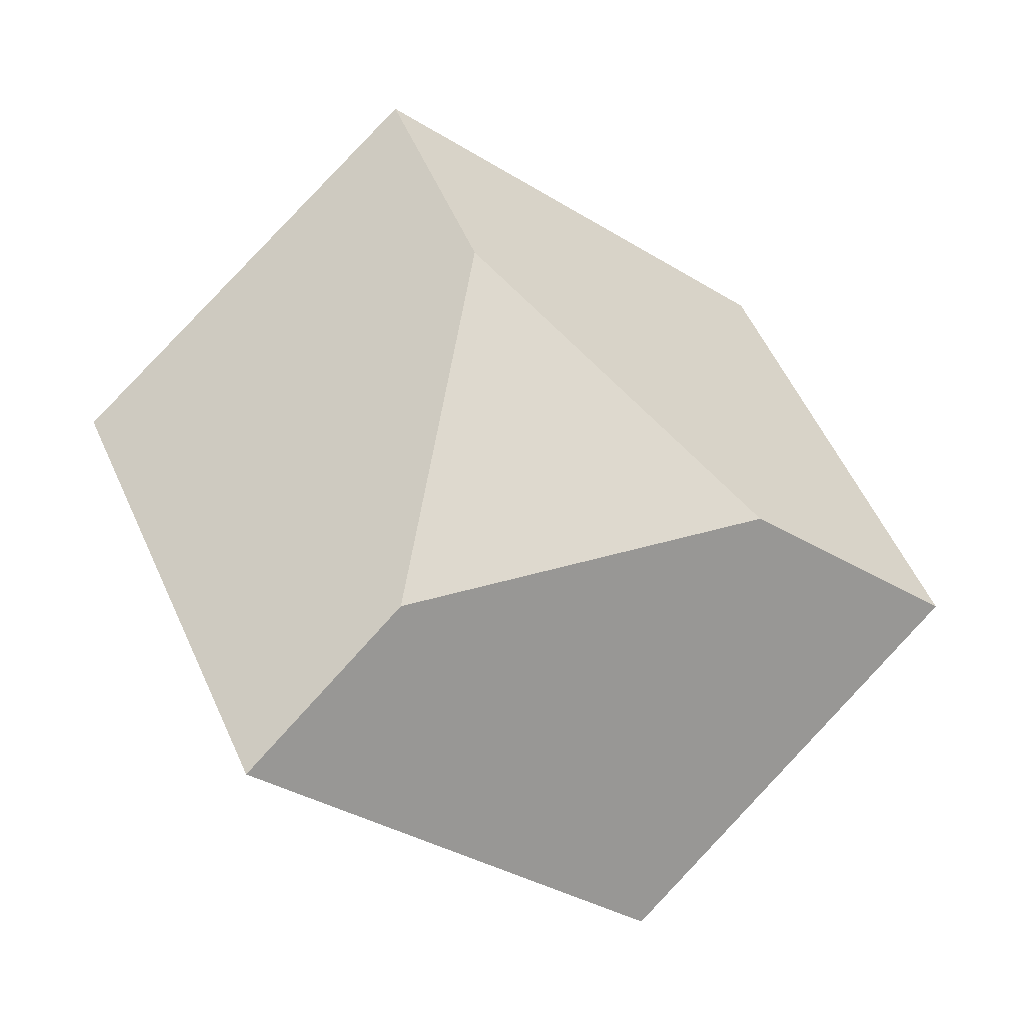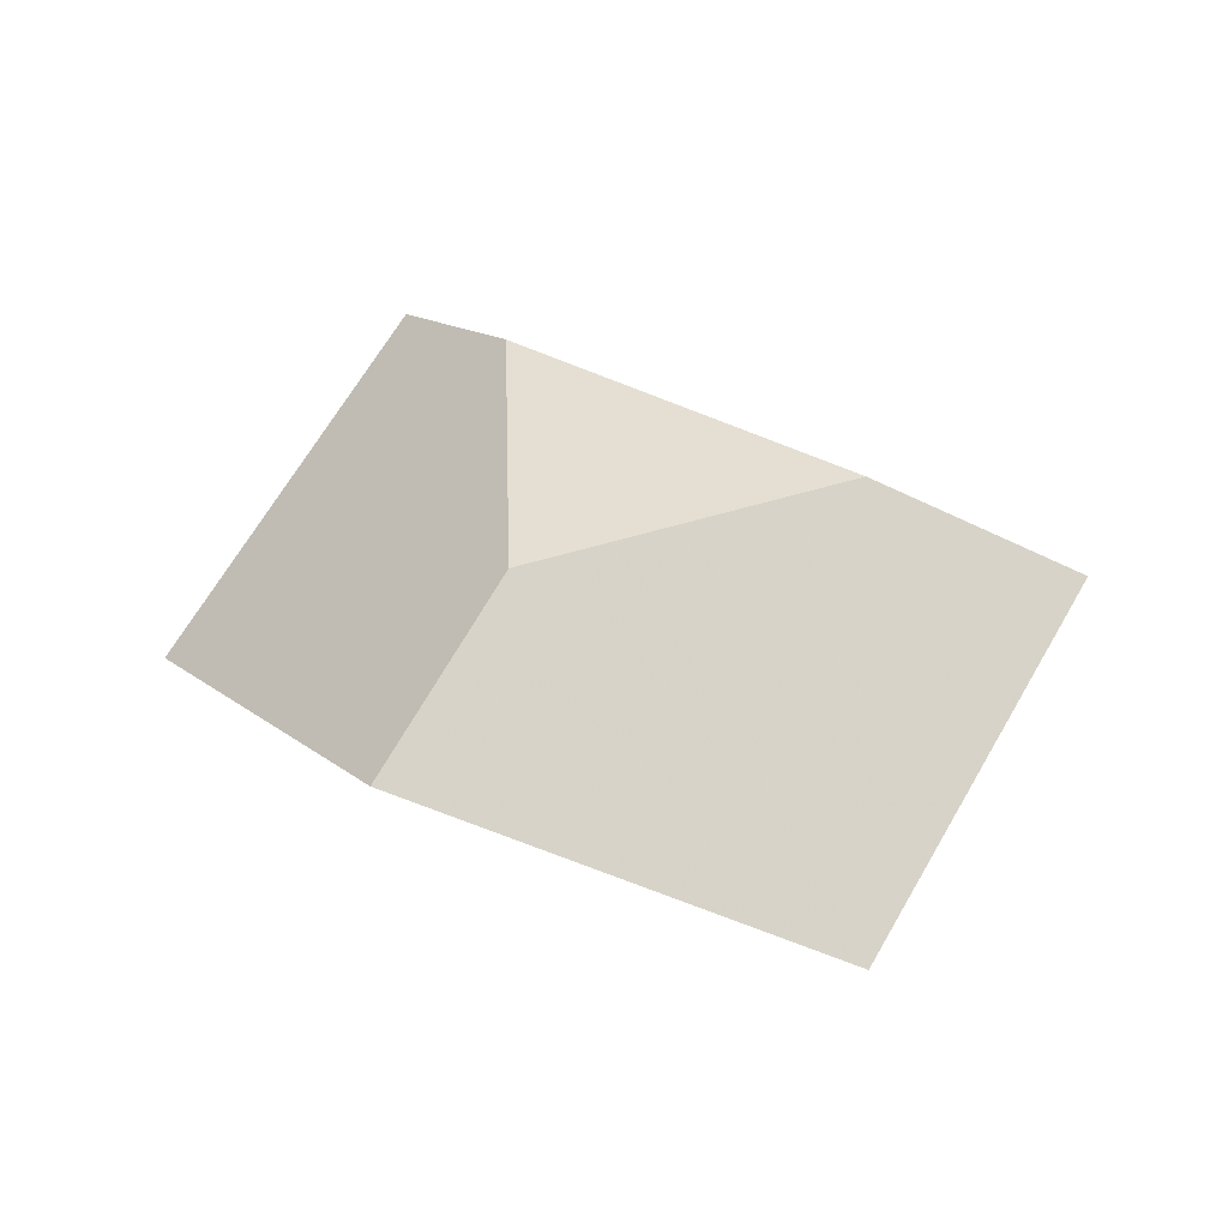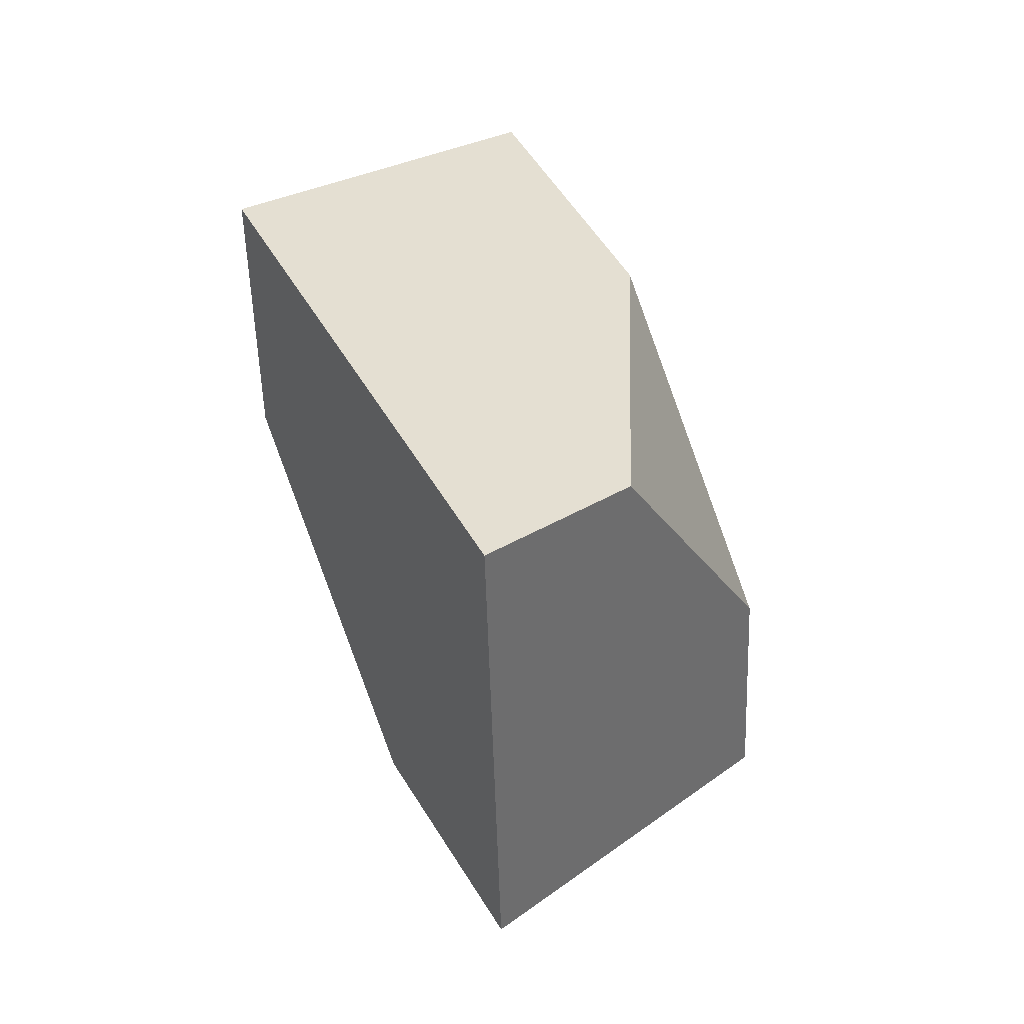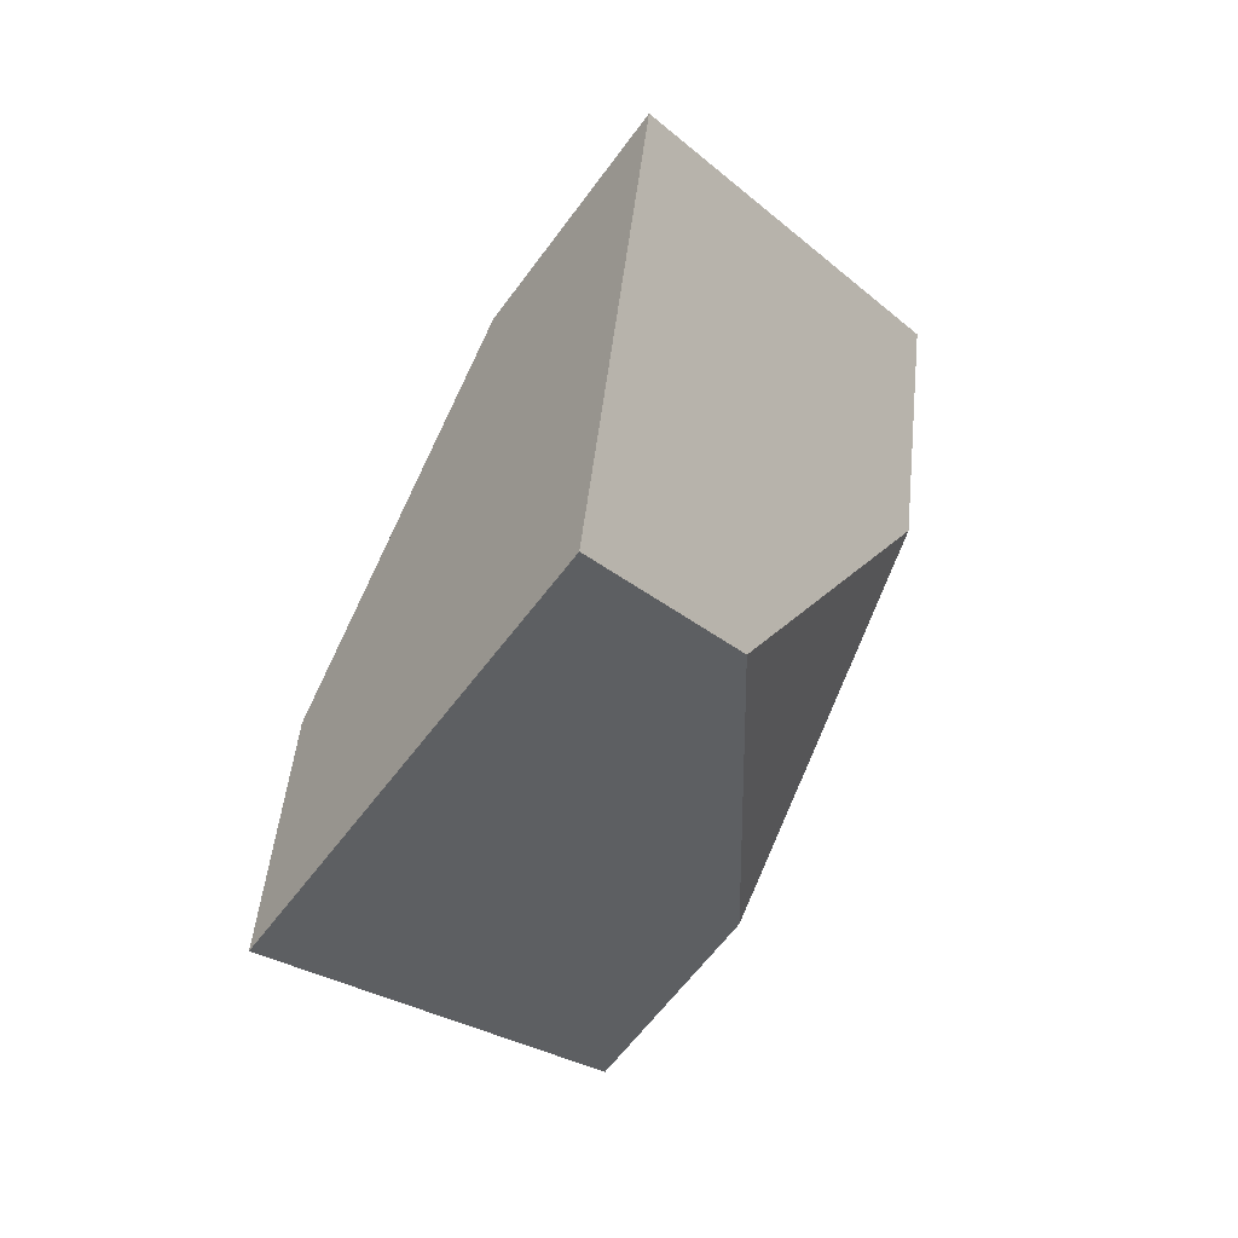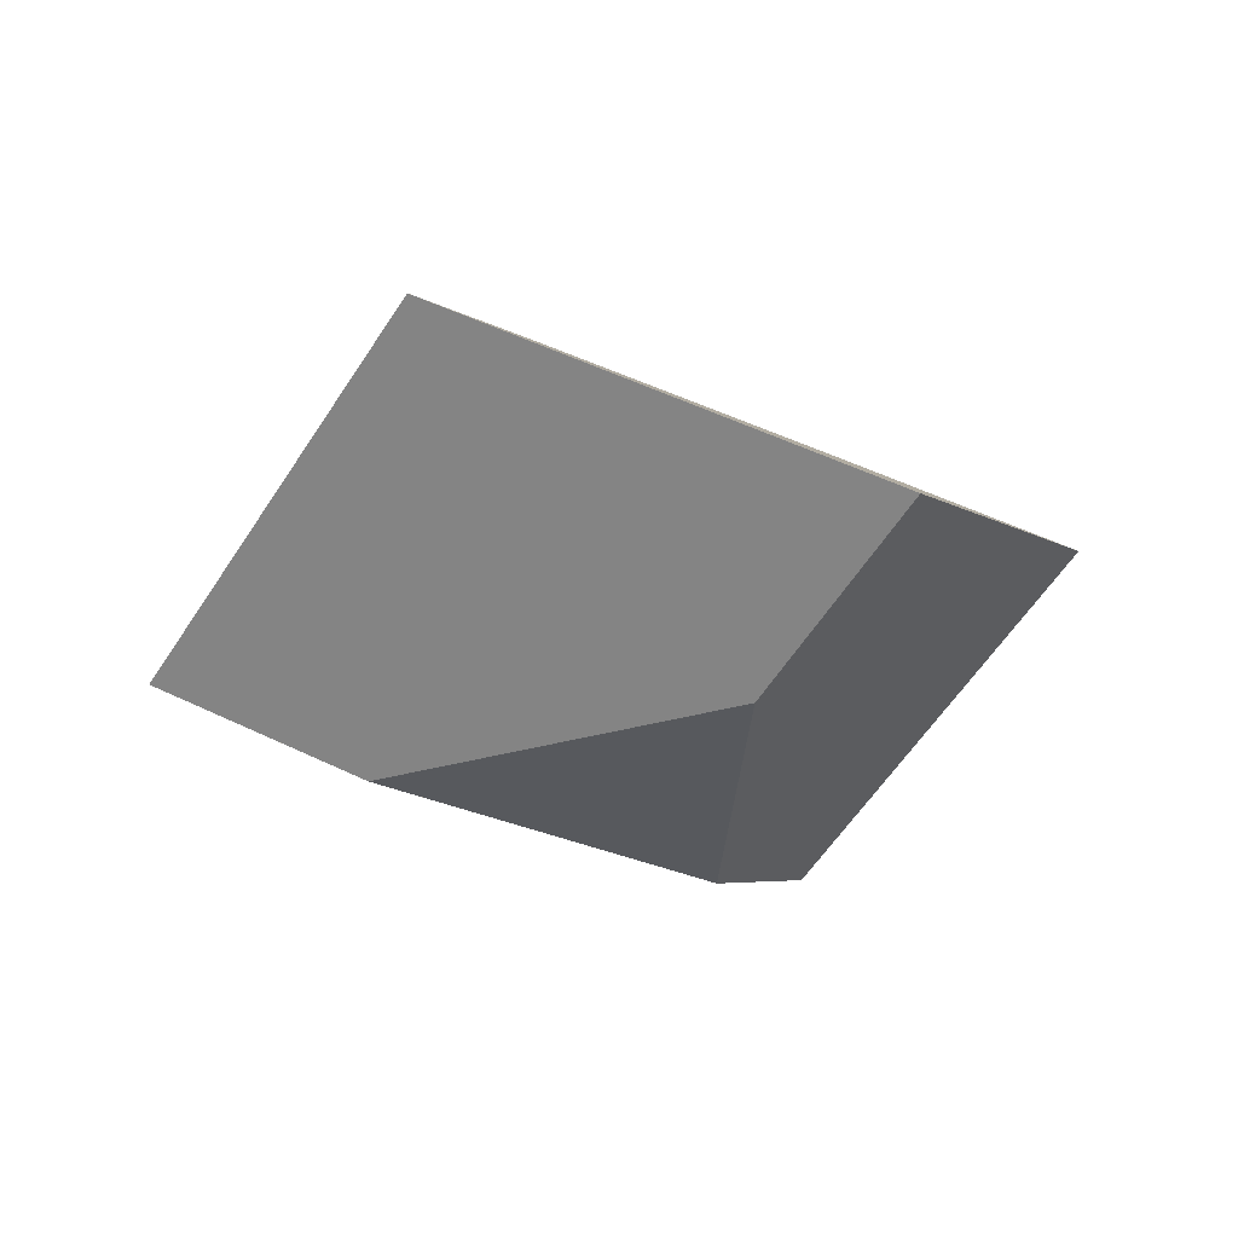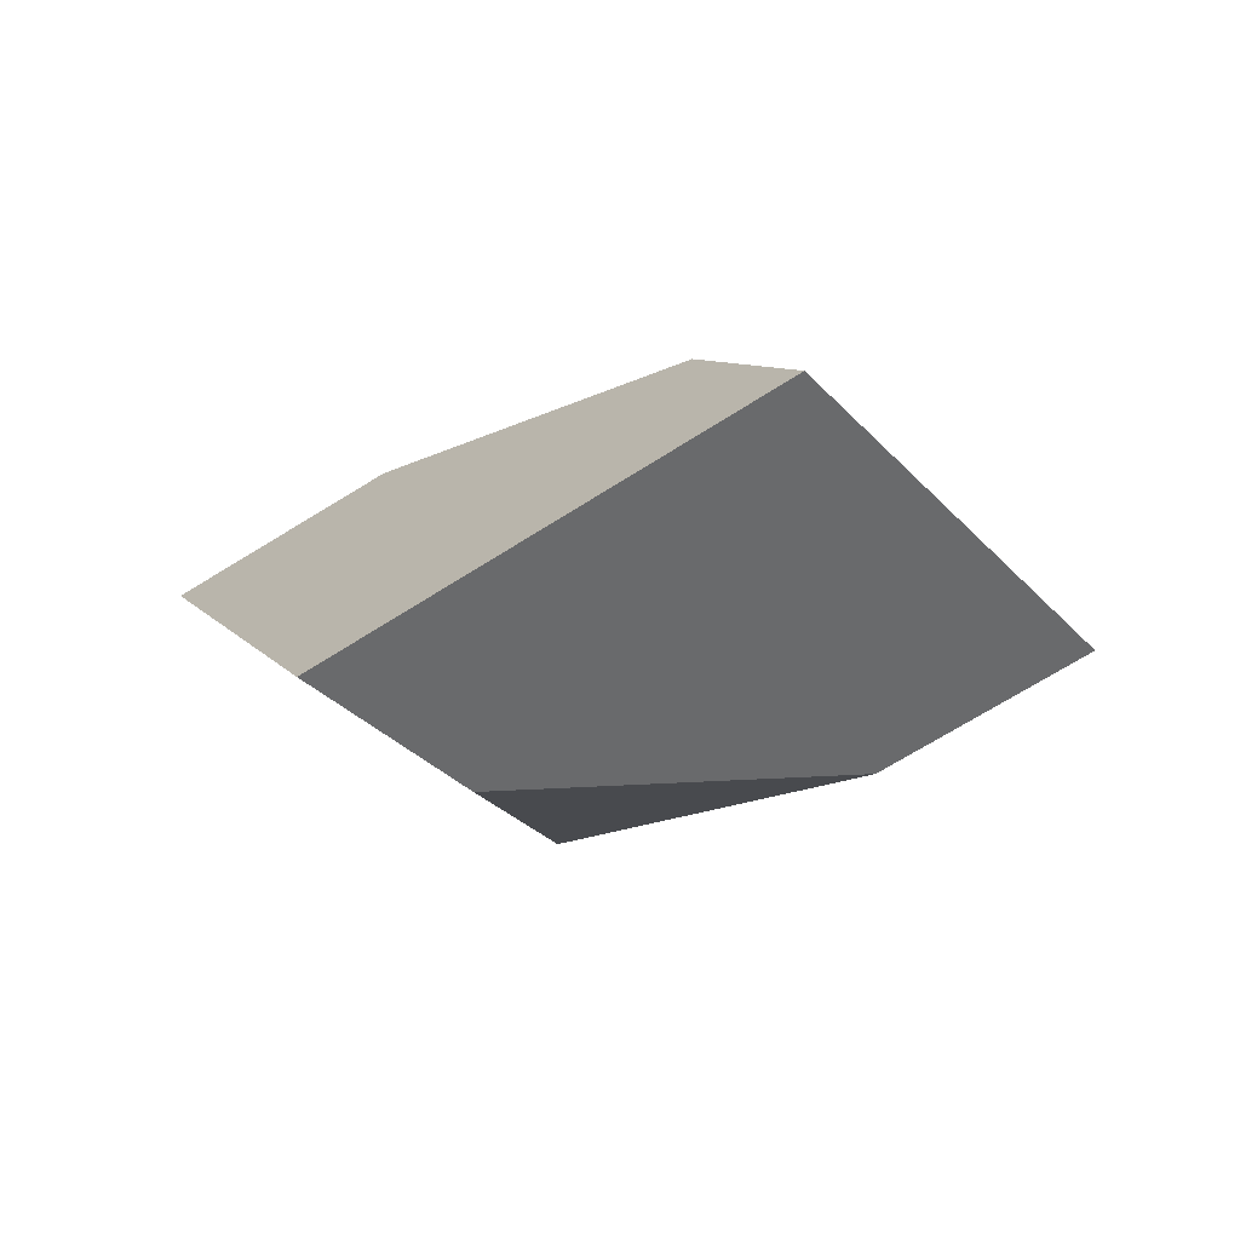
<metadata>
{"format":"obj","ext":"obj","renderer":"f3d","projection":"perspective","resolution":1024,"background":"white","views":[{"elev":-12.0,"azim":0.1,"up":"+Z"},{"elev":52.0,"azim":73.7,"up":"+Y"},{"elev":-65.5,"azim":126.9,"up":"+Z"},{"elev":65.5,"azim":-48.9,"up":"+Z"},{"elev":-13.7,"azim":70.0,"up":"+Y"},{"elev":-27.7,"azim":-96.7,"up":"+Y"}]}
</metadata>
<code>
v -0.3465 0.1563 -0.3492
v -0.336 0.1669 -0.2906
v -0.3088 0.1612 -0.2637
v -0.279 0.1303 -0.3276
v -0.3304 0.1403 -0.3813
v -0.3117 0.1071 -0.3168
v -0.3702 0.08986 -0.3345
v -0.3944 0.0949 -0.3603
v -0.3959 0.1496 -0.3056
v -0.4265 0.1286 -0.2949
v -0.359 0.1011 -0.2727
v -0.3733 0.1168 -0.2411
f 1 2 3
f 1 3 4
f 1 4 5
f 4 6 7
f 4 7 8
f 4 8 5
f 9 1 5
f 9 5 8
f 9 8 10
f 7 11 12
f 7 12 10
f 7 10 8
f 2 9 10
f 2 10 12
f 2 12 3
f 11 6 4
f 11 4 3
f 11 3 12
f 9 2 1
f 7 6 11

</code>
